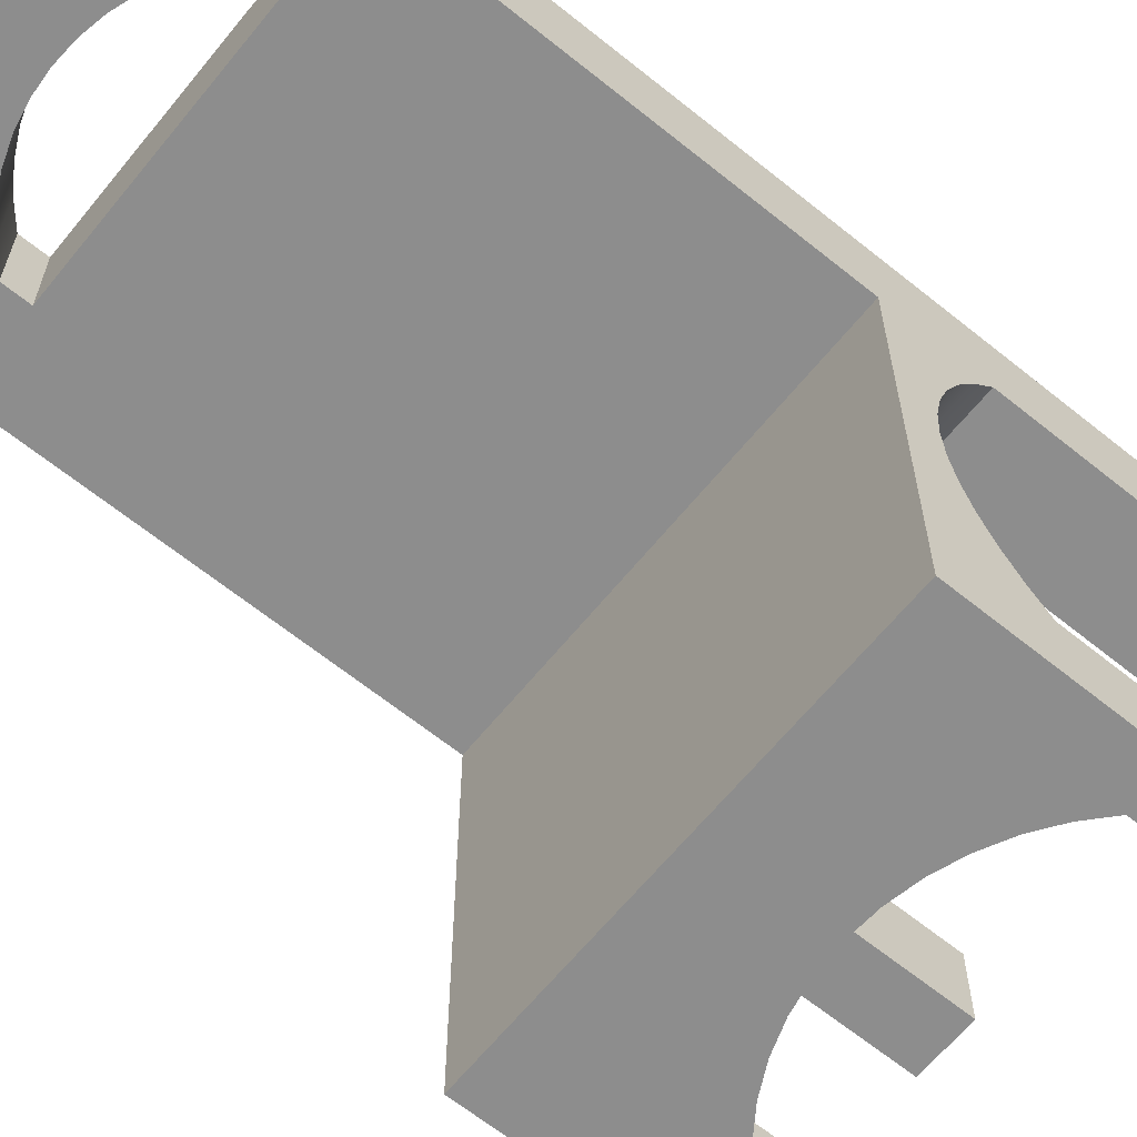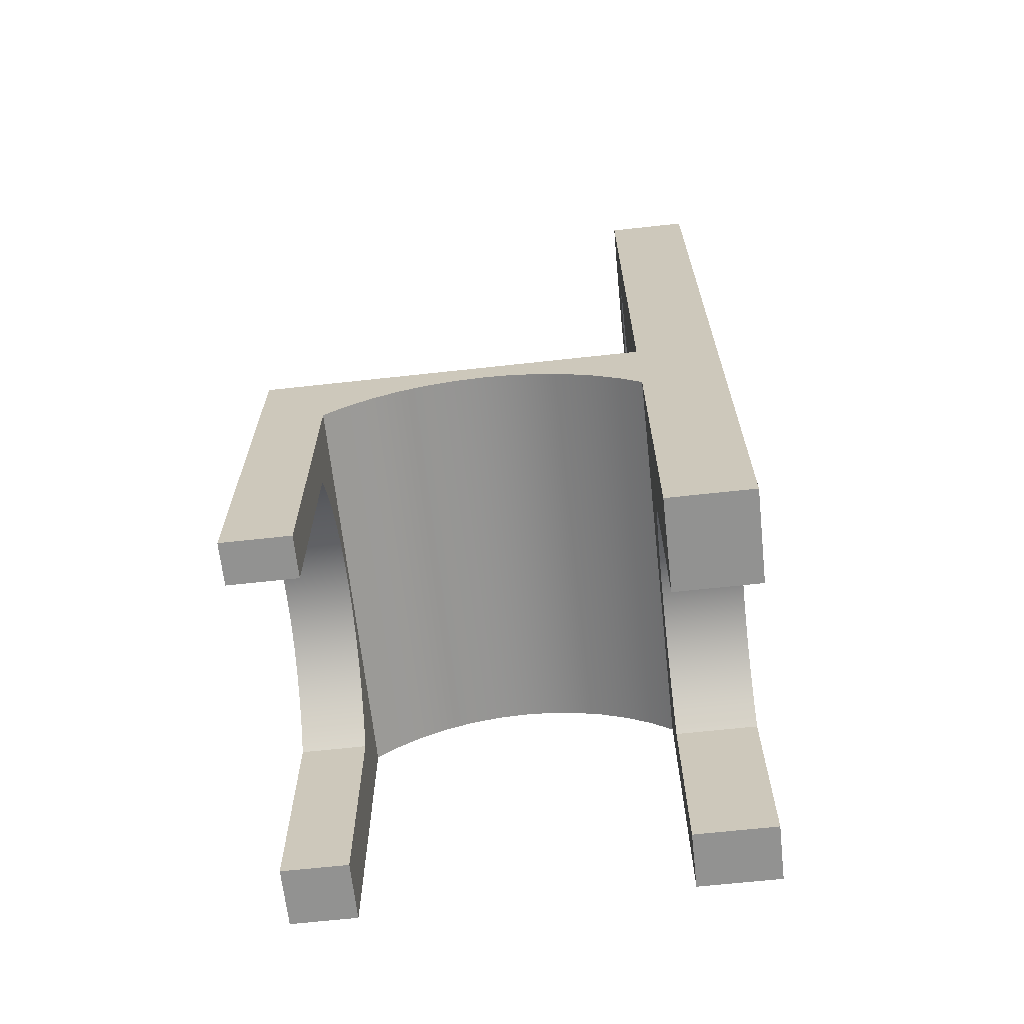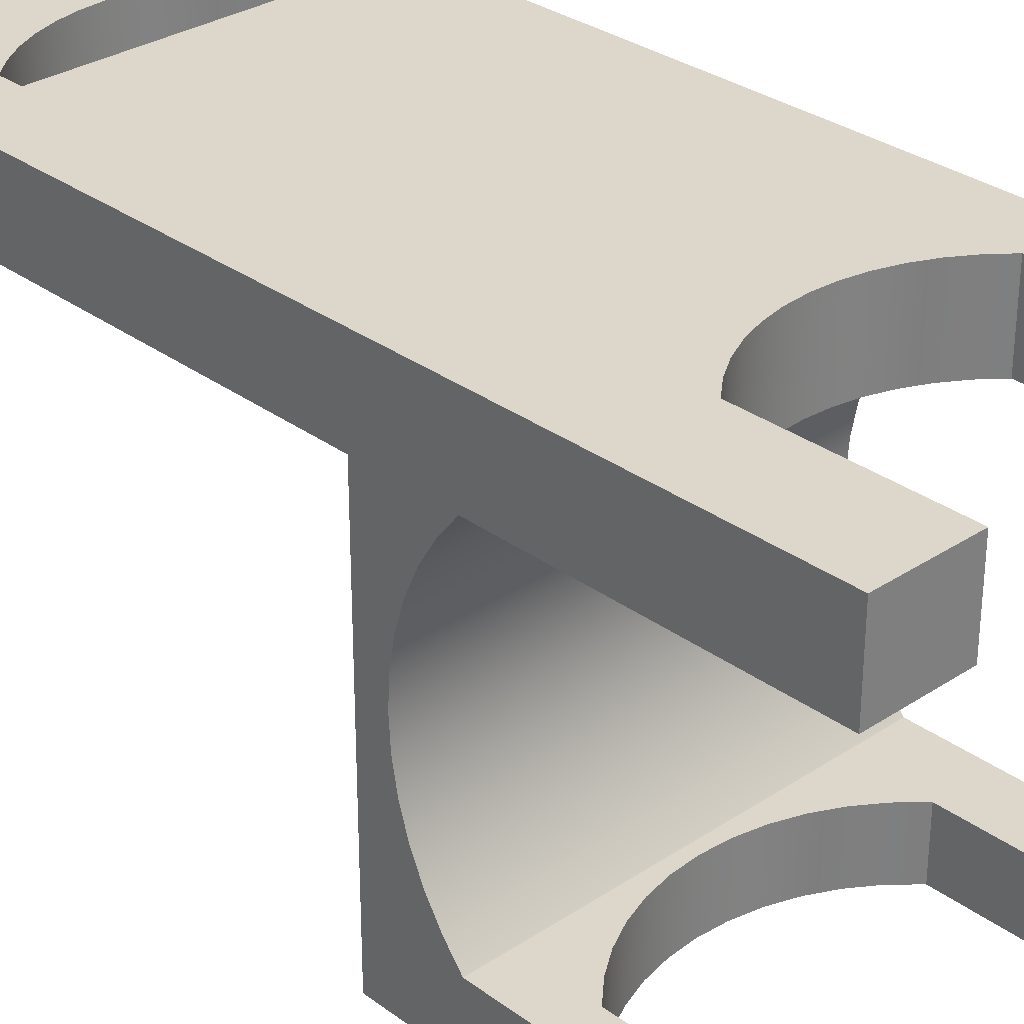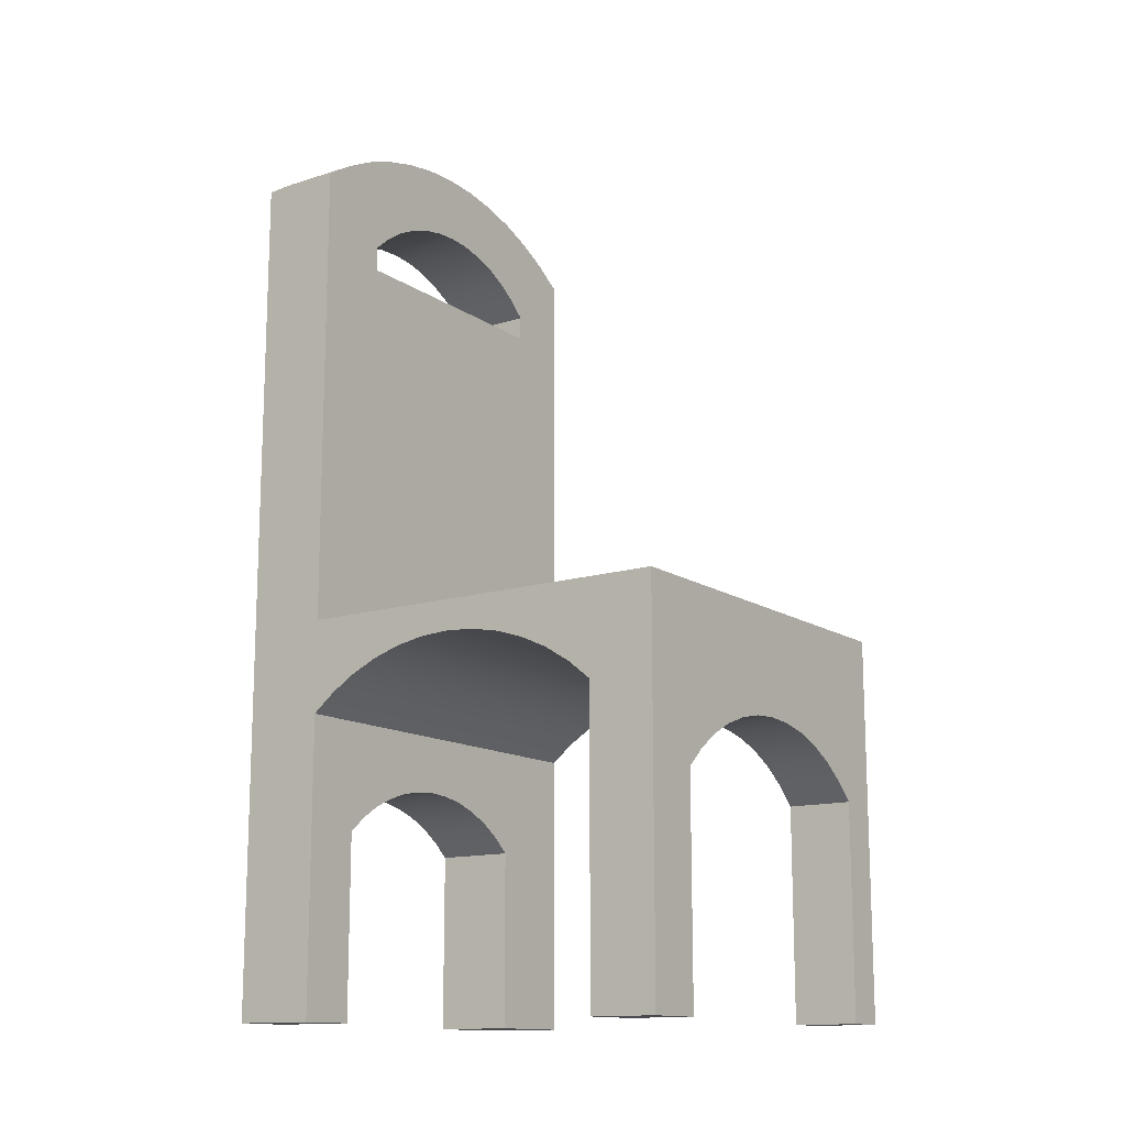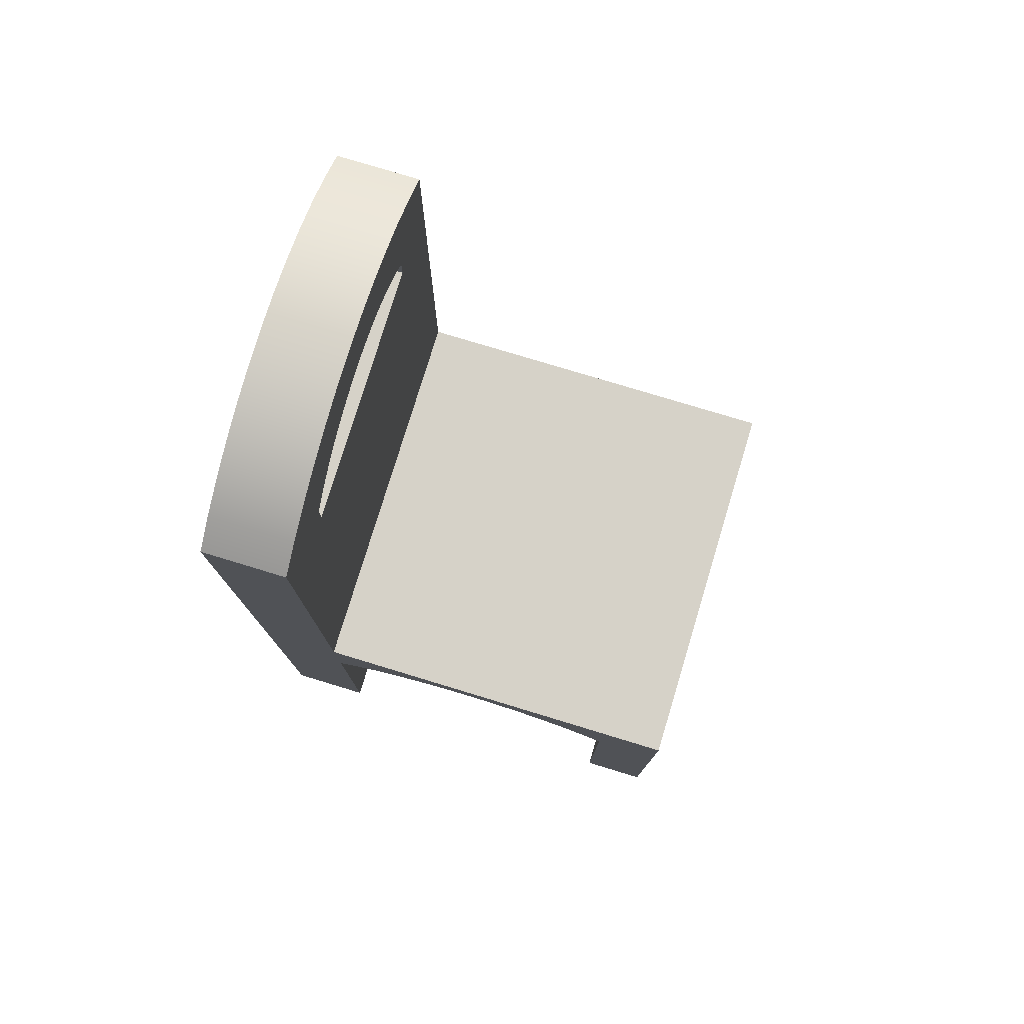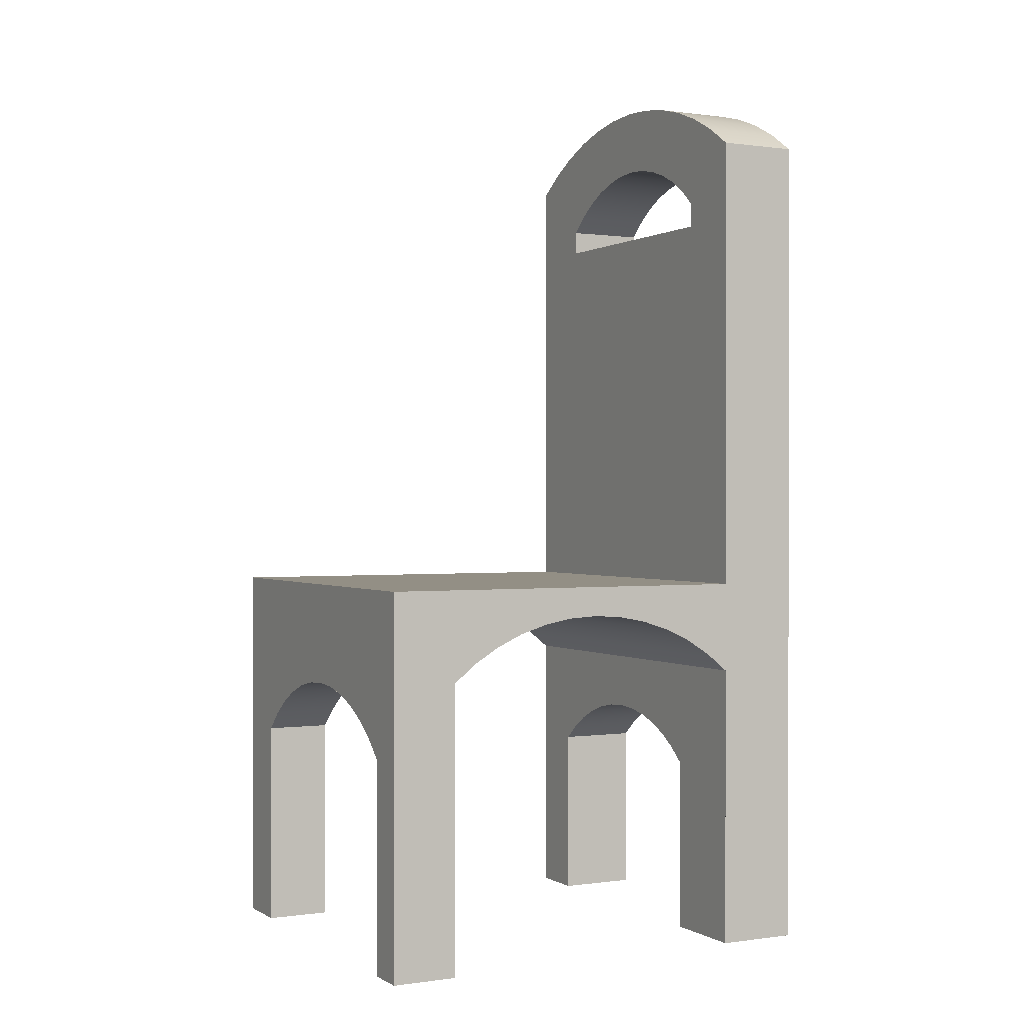
<metadata>
{"format":"obj","ext":"obj","renderer":"f3d","projection":"perspective","resolution":1024,"background":"white","views":[{"elev":-64.6,"azim":-129.1,"up":"+Z"},{"elev":-66.2,"azim":-83.7,"up":"+Y"},{"elev":30.7,"azim":-43.5,"up":"+Z"},{"elev":-13.8,"azim":125.0,"up":"+Y"},{"elev":77.6,"azim":106.9,"up":"+Y"},{"elev":0.3,"azim":-117.6,"up":"+Y"}]}
</metadata>
<code>
v -0.1804 -0.1443 0.0808
v 0.1813 -0.1276 0.0602
v 0.1813 -0.1443 0.0808
v -0.1804 -0.1276 0.0602
v -0.1804 -0.4073 -0.2091
v -0.1804 -0.08451 -0.2685
v -0.1804 -0.4073 -0.2685
v -0.1804 -0.06078 -0.2685
v -0.1804 -0.1443 -0.2091
v -0.1804 -0.1276 -0.1885
v -0.1804 -0.1135 -0.166
v -0.1804 -0.1024 -0.1419
v -0.1804 -0.09433 -0.1167
v -0.1804 -0.08943 -0.09062
v -0.1804 -0.06078 0.0808
v -0.1804 -0.08779 -0.06415
v -0.1804 -0.08943 -0.03769
v -0.1804 -0.09433 -0.01163
v -0.1804 -0.1024 0.01363
v -0.1804 -0.1135 0.03769
v -0.1804 -0.4073 0.0808
v -0.1804 0.3639 0.0808
v -0.1804 -0.4073 0.1548
v -0.1804 0.3639 0.1548
v 0.1813 -0.1135 0.03769
v 0.1813 -0.06078 -0.2685
v 0.1813 -0.1443 -0.2091
v 0.1813 -0.4073 -0.2685
v 0.1813 -0.1276 -0.1885
v 0.1813 -0.1135 -0.166
v 0.1813 -0.1024 -0.1419
v 0.1813 -0.09433 -0.1167
v 0.1813 -0.08943 -0.09062
v 0.1813 -0.06078 0.0808
v 0.1813 -0.08779 -0.06415
v 0.1813 -0.08943 -0.03769
v 0.1813 -0.09433 -0.01163
v 0.1813 -0.1024 0.01363
v 0.1813 -0.06078 0.1548
v 0.1813 -0.1443 0.1548
v 0.1813 -0.4073 -0.2091
v -0.0989 -0.2421 0.0808
v -0.0989 -0.4073 0.0808
v -0.08294 -0.2285 0.0808
v -0.06538 -0.217 0.0808
v -0.04649 -0.2079 0.0808
v -0.0266 -0.2013 0.0808
v -0.00602 -0.1973 0.0808
v 0.0149 -0.196 0.0808
v 0.1287 -0.4073 0.0808
v 0.1813 -0.4073 0.0808
v 0.1287 -0.2421 0.0808
v 0.1127 -0.2285 0.0808
v 0.09517 -0.217 0.0808
v 0.07629 -0.2079 0.0808
v 0.0564 -0.2013 0.0808
v 0.03582 -0.1973 0.0808
v -0.1226 -0.06078 0.0808
v -0.1195 -0.06078 0.0808
v -0.1195 0.2911 0.0808
v -0.1195 0.3134 0.0808
v -0.1035 0.3277 0.0808
v -0.08571 0.3397 0.0808
v -0.06652 0.3493 0.0808
v -0.04624 0.3563 0.0808
v -0.02522 0.3605 0.0808
v -0.003823 0.3619 0.0808
v 0.1118 0.2911 0.0808
v 0.1118 -0.06078 0.0808
v 0.1813 0.3639 0.0808
v 0.1118 0.3134 0.0808
v 0.09581 0.3277 0.0808
v 0.07806 0.3397 0.0808
v 0.05888 0.3493 0.0808
v 0.0386 0.3563 0.0808
v 0.01757 0.3605 0.0808
v -0.1535 0.3816 0.0808
v 0.1544 0.3816 0.0808
v -0.1248 0.3964 0.0808
v 0.1257 0.3964 0.0808
v 0.09564 0.4081 0.0808
v -0.09476 0.4081 0.0808
v -0.06362 0.4165 0.0808
v 0.0645 0.4165 0.0808
v 0.03265 0.4216 0.0808
v -0.03177 0.4216 0.0808
v 0.00044 0.4233 0.0808
v 0.1118 -0.06078 -0.2265
v -0.1567 -0.06078 -0.2685
v -0.1226 -0.06078 -0.2265
v -0.1434 -0.4073 -0.2685
v -0.1434 -0.2131 -0.2685
v -0.1248 -0.1961 -0.2685
v -0.1041 -0.1817 -0.2685
v -0.0817 -0.1703 -0.2685
v -0.05794 -0.162 -0.2685
v -0.03328 -0.1569 -0.2685
v -0.008163 -0.1552 -0.2685
v 0.1271 -0.2131 -0.2685
v 0.1271 -0.4073 -0.2685
v 0.1085 -0.1961 -0.2685
v 0.0878 -0.1817 -0.2685
v 0.06537 -0.1703 -0.2685
v 0.04161 -0.162 -0.2685
v 0.01695 -0.1569 -0.2685
v -0.1434 -0.4073 -0.2091
v 0.1271 -0.4073 -0.2091
v 0.1271 -0.2131 -0.2091
v 0.1085 -0.1961 -0.2091
v 0.0878 -0.1817 -0.2091
v 0.06537 -0.1703 -0.2091
v 0.04161 -0.162 -0.2091
v 0.01695 -0.1569 -0.2091
v -0.008163 -0.1552 -0.2091
v -0.1434 -0.2131 -0.2091
v -0.1248 -0.1961 -0.2091
v -0.1041 -0.1817 -0.2091
v -0.0817 -0.1703 -0.2091
v -0.05794 -0.162 -0.2091
v -0.03328 -0.1569 -0.2091
v -0.0989 -0.4073 0.1548
v -0.1535 0.3816 0.1548
v 0.1813 0.3639 0.1548
v 0.1813 -0.4073 0.1548
v 0.1287 -0.4073 0.1548
v 0.1287 -0.2421 0.1548
v 0.1127 -0.2285 0.1548
v 0.09517 -0.217 0.1548
v 0.07629 -0.2079 0.1548
v 0.0564 -0.2013 0.1548
v 0.03582 -0.1973 0.1548
v 0.0149 -0.196 0.1548
v -0.00602 -0.1973 0.1548
v -0.0266 -0.2013 0.1548
v -0.04649 -0.2079 0.1548
v -0.06538 -0.217 0.1548
v -0.08294 -0.2285 0.1548
v -0.0989 -0.2421 0.1548
v -0.1248 0.3964 0.1548
v -0.09476 0.4081 0.1548
v -0.06362 0.4165 0.1548
v -0.03177 0.4216 0.1548
v 0.00044 0.4233 0.1548
v 0.03265 0.4216 0.1548
v 0.0645 0.4165 0.1548
v 0.09564 0.4081 0.1548
v 0.1257 0.3964 0.1548
v 0.1544 0.3816 0.1548
v -0.04624 0.3563 0.1548
v -0.02522 0.3605 0.1548
v -0.003823 0.3619 0.1548
v -0.06652 0.3493 0.1548
v 0.01757 0.3605 0.1548
v -0.08571 0.3397 0.1548
v 0.0386 0.3563 0.1548
v -0.1035 0.3277 0.1548
v 0.05888 0.3493 0.1548
v -0.1195 0.3134 0.1548
v 0.07806 0.3397 0.1548
v -0.1195 0.2911 0.1548
v 0.09581 0.3277 0.1548
v 0.1118 0.2911 0.1548
v 0.1118 0.3134 0.1548
g SketchUp_ID2
f 1 2 3
f 2 1 4
f 5 6 7
f 6 5 8
f 8 5 9
f 8 9 10
f 8 10 11
f 8 11 12
f 8 12 13
f 8 13 14
f 8 14 15
f 15 14 16
f 15 16 17
f 15 17 18
f 15 18 19
f 15 19 20
f 15 20 4
f 15 4 1
f 15 1 21
f 15 21 22
f 22 21 23
f 22 23 24
f 4 25 2
f 25 4 20
f 26 27 28
f 27 26 29
f 29 26 30
f 30 26 31
f 31 26 32
f 32 26 33
f 33 26 34
f 33 34 35
f 35 34 36
f 36 34 37
f 37 34 38
f 38 34 25
f 25 34 2
f 2 34 3
f 3 34 39
f 3 39 40
f 41 28 27
f 21 42 43
f 42 21 1
f 42 1 44
f 44 1 45
f 45 1 46
f 46 1 47
f 47 1 48
f 48 1 49
f 49 1 3
f 50 3 51
f 3 50 52
f 3 52 53
f 3 53 54
f 3 54 55
f 3 55 56
f 3 56 57
f 3 57 49
f 22 58 15
f 58 22 59
f 59 22 60
f 60 22 61
f 61 22 62
f 62 22 63
f 63 22 64
f 64 22 65
f 65 22 66
f 66 22 67
f 68 34 69
f 34 68 70
f 70 68 71
f 70 71 72
f 70 72 73
f 70 73 74
f 70 74 75
f 70 75 76
f 70 76 67
f 70 67 22
f 70 22 77
f 70 77 78
f 78 77 79
f 78 79 80
f 80 79 81
f 81 79 82
f 81 82 83
f 81 83 84
f 84 83 85
f 85 83 86
f 85 86 87
f 26 88 34
f 88 26 89
f 88 89 90
f 90 89 58
f 58 89 15
f 15 89 8
f 69 34 88
f 89 6 8
f 6 91 7
f 91 6 92
f 92 6 93
f 93 6 94
f 94 6 95
f 95 6 96
f 96 6 97
f 97 6 98
f 99 28 100
f 28 99 26
f 26 99 101
f 26 101 102
f 26 102 103
f 26 103 104
f 26 104 105
f 26 105 98
f 26 98 6
f 26 6 89
f 5 91 106
f 91 5 7
f 27 107 41
f 107 27 108
f 108 27 109
f 109 27 110
f 110 27 111
f 111 27 112
f 112 27 113
f 113 27 114
f 106 9 5
f 9 106 115
f 9 115 116
f 9 116 117
f 9 117 118
f 9 118 119
f 9 119 120
f 9 120 114
f 9 114 27
f 10 27 29
f 27 10 9
f 11 29 30
f 29 11 10
f 12 30 31
f 30 12 11
f 13 31 32
f 31 13 12
f 14 32 33
f 32 14 13
f 16 33 35
f 33 16 14
f 17 35 36
f 35 17 16
f 18 36 37
f 36 18 17
f 38 18 37
f 18 38 19
f 20 38 25
f 38 20 19
f 23 43 121
f 43 23 21
f 22 122 77
f 122 22 24
f 70 39 34
f 39 70 123
f 40 51 3
f 51 40 124
f 107 28 41
f 28 107 100
f 125 51 124
f 51 125 50
f 50 126 52
f 126 50 125
f 127 52 126
f 52 127 53
f 128 53 127
f 53 128 54
f 129 54 128
f 54 129 55
f 130 55 129
f 55 130 56
f 131 56 130
f 56 131 57
f 132 57 131
f 57 132 49
f 133 49 132
f 49 133 48
f 134 48 133
f 48 134 47
f 135 47 134
f 47 135 46
f 136 46 135
f 46 136 45
f 137 45 136
f 45 137 44
f 138 44 137
f 44 138 42
f 138 43 42
f 43 138 121
f 77 139 79
f 139 77 122
f 79 140 82
f 140 79 139
f 82 141 83
f 141 82 140
f 83 142 86
f 142 83 141
f 86 143 87
f 143 86 142
f 87 144 85
f 144 87 143
f 85 145 84
f 145 85 144
f 84 146 81
f 146 84 145
f 81 147 80
f 147 81 146
f 80 148 78
f 148 80 147
f 70 148 123
f 148 70 78
f 107 99 100
f 99 107 108
f 109 99 108
f 99 109 101
f 110 101 109
f 101 110 102
f 111 102 110
f 102 111 103
f 112 103 111
f 103 112 104
f 113 104 112
f 104 113 105
f 114 105 113
f 105 114 98
f 120 98 114
f 98 120 97
f 119 97 120
f 97 119 96
f 118 96 119
f 96 118 95
f 117 95 118
f 95 117 94
f 116 94 117
f 94 116 93
f 115 93 116
f 93 115 92
f 115 91 92
f 91 115 106
g SketchUp_ID15
f 149 66 150
f 66 149 65
f 150 67 151
f 67 150 66
f 152 65 149
f 65 152 64
f 151 76 153
f 76 151 67
f 154 64 152
f 64 154 63
f 153 75 155
f 75 153 76
f 156 63 154
f 63 156 62
f 155 74 157
f 74 155 75
f 158 62 156
f 62 158 61
f 157 73 159
f 73 157 74
f 158 60 61
f 60 158 160
f 159 72 161
f 72 159 73
f 60 162 68
f 162 60 160
f 161 71 163
f 71 161 72
f 60 69 59
f 69 60 68
f 162 71 68
f 71 162 163
f 90 69 88
f 69 90 59
f 59 90 58
g SketchUp_ID28
f 40 125 124
f 125 40 126
f 126 40 127
f 127 40 128
f 128 40 129
f 129 40 130
f 130 40 131
f 131 40 132
f 123 162 39
f 162 123 163
f 163 123 161
f 161 123 159
f 159 123 157
f 157 123 155
f 155 123 153
f 153 123 151
f 138 23 121
f 23 138 24
f 24 138 137
f 24 137 136
f 24 136 135
f 24 135 134
f 24 134 133
f 24 133 132
f 24 132 40
f 24 40 160
f 160 40 39
f 160 39 162
f 24 160 158
f 24 158 156
f 24 156 154
f 24 154 152
f 24 152 149
f 24 149 150
f 24 150 151
f 24 151 123
f 24 123 148
f 24 148 122
f 122 148 147
f 122 147 139
f 139 147 146
f 139 146 140
f 140 146 141
f 141 146 145
f 141 145 144
f 141 144 142
f 142 144 143
g SketchUp_ID28
f 143 144 142
f 142 144 141
f 144 145 141
f 145 146 141
f 141 146 140
f 140 146 139
f 146 147 139
f 139 147 122
f 147 148 122
f 122 148 24
f 148 123 24
f 123 151 24
f 151 150 24
f 150 149 24
f 149 152 24
f 152 154 24
f 154 156 24
f 156 158 24
f 158 160 24
f 162 39 160
f 39 40 160
f 160 40 24
f 40 132 24
f 132 133 24
f 133 134 24
f 134 135 24
f 135 136 24
f 136 137 24
f 137 138 24
f 24 138 23
f 121 23 138
f 151 123 153
f 153 123 155
f 155 123 157
f 157 123 159
f 159 123 161
f 161 123 163
f 163 123 162
f 39 162 123
f 132 40 131
f 131 40 130
f 130 40 129
f 129 40 128
f 128 40 127
f 127 40 126
f 126 40 125
f 124 125 40

</code>
